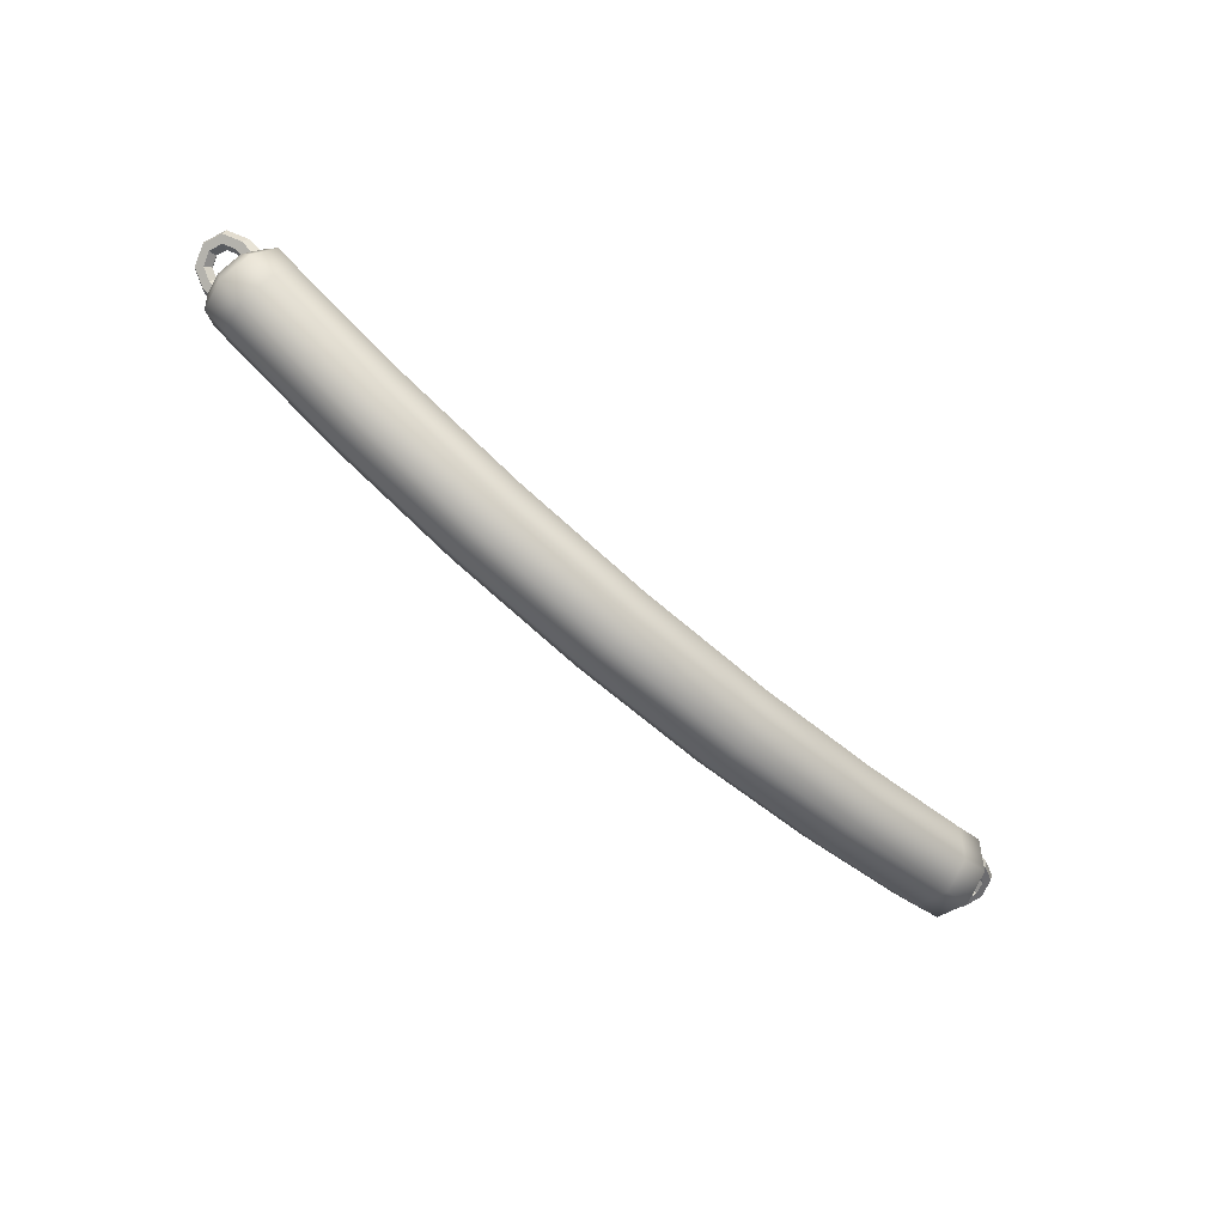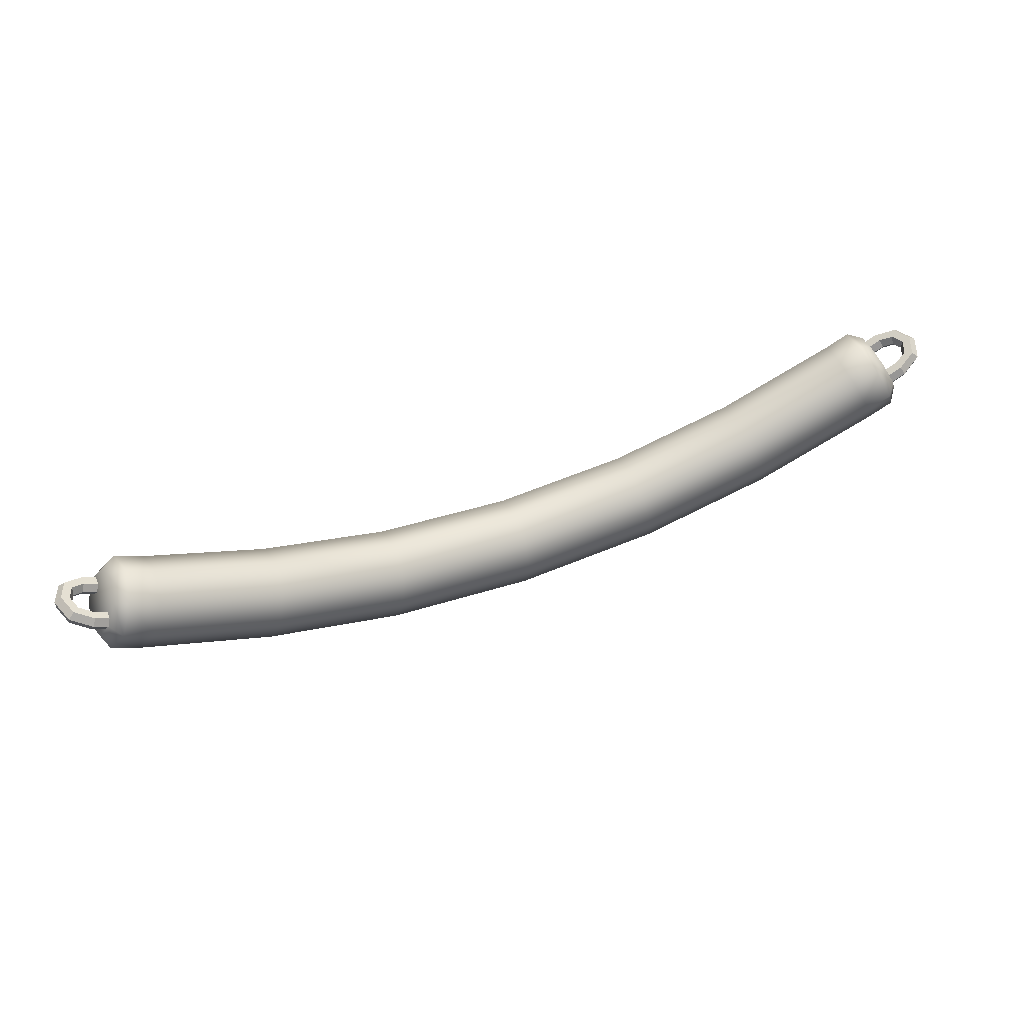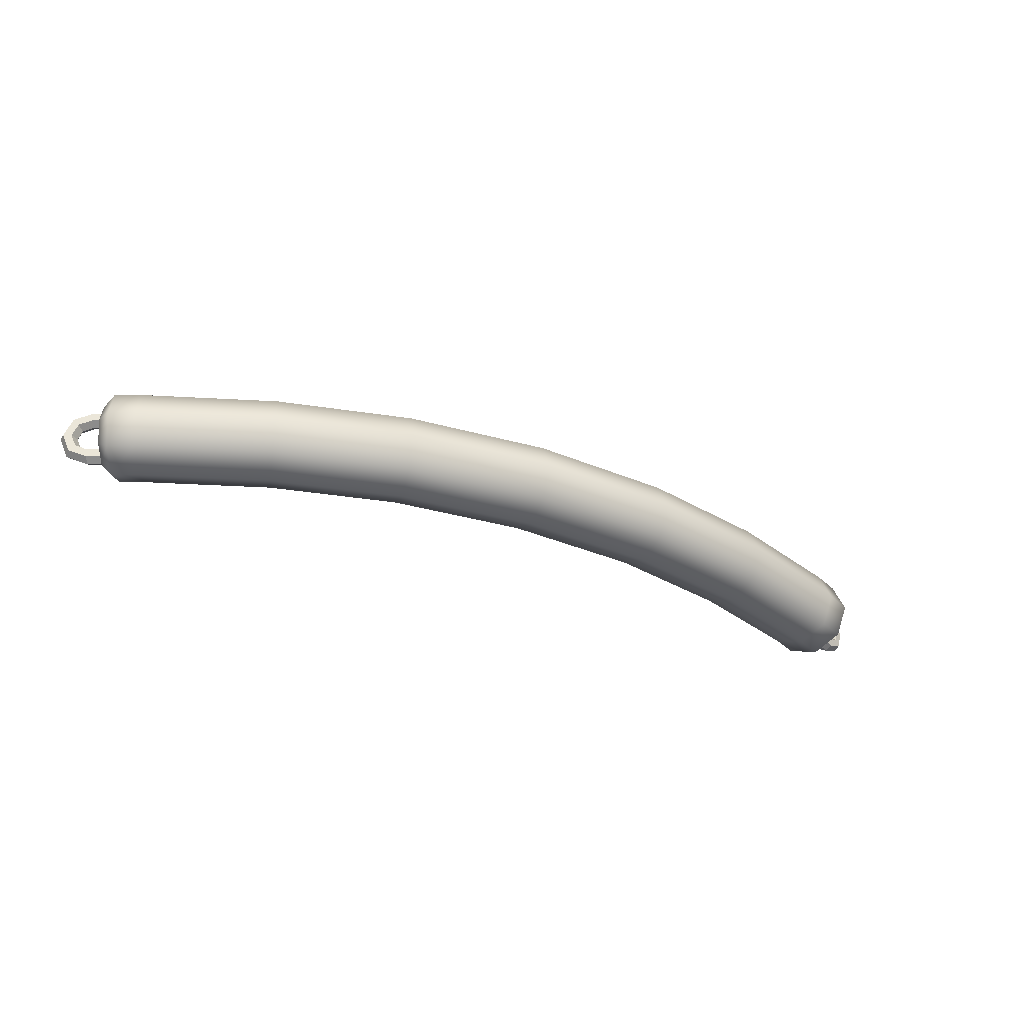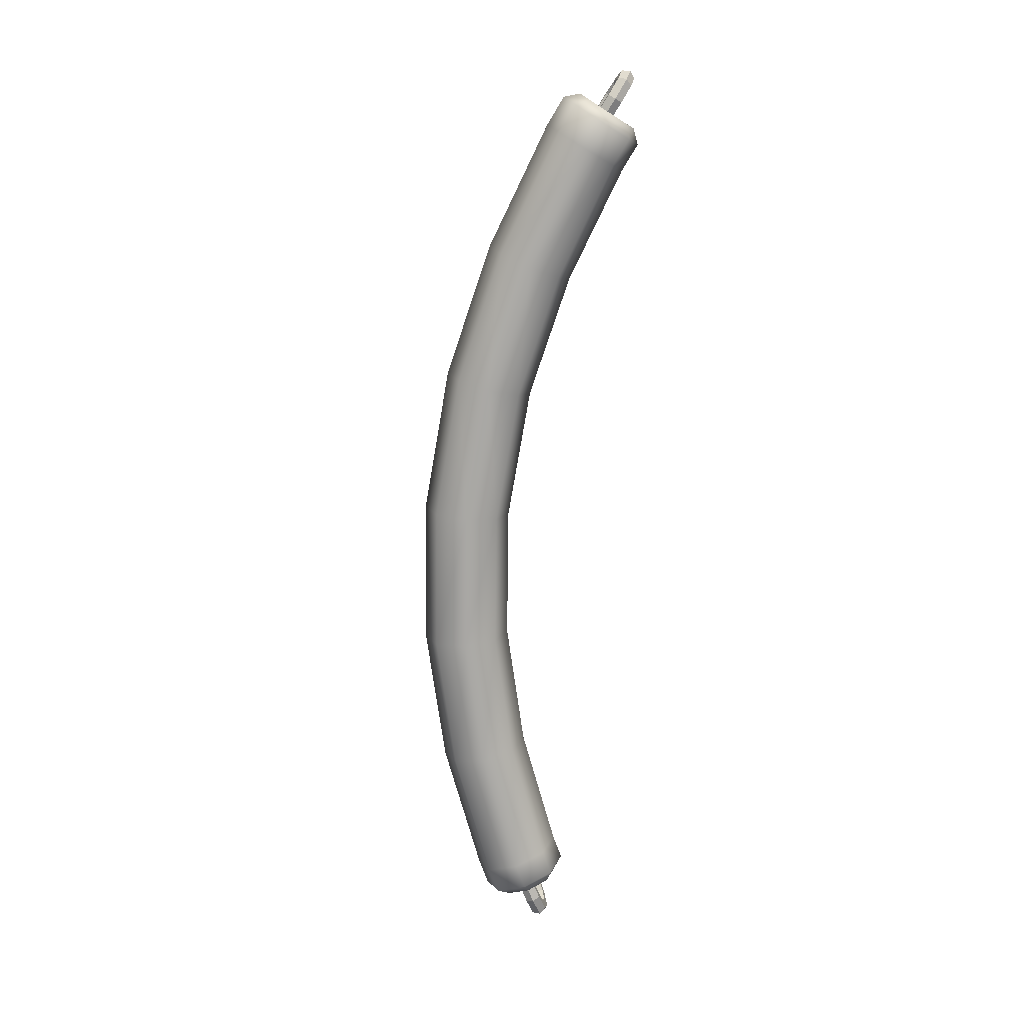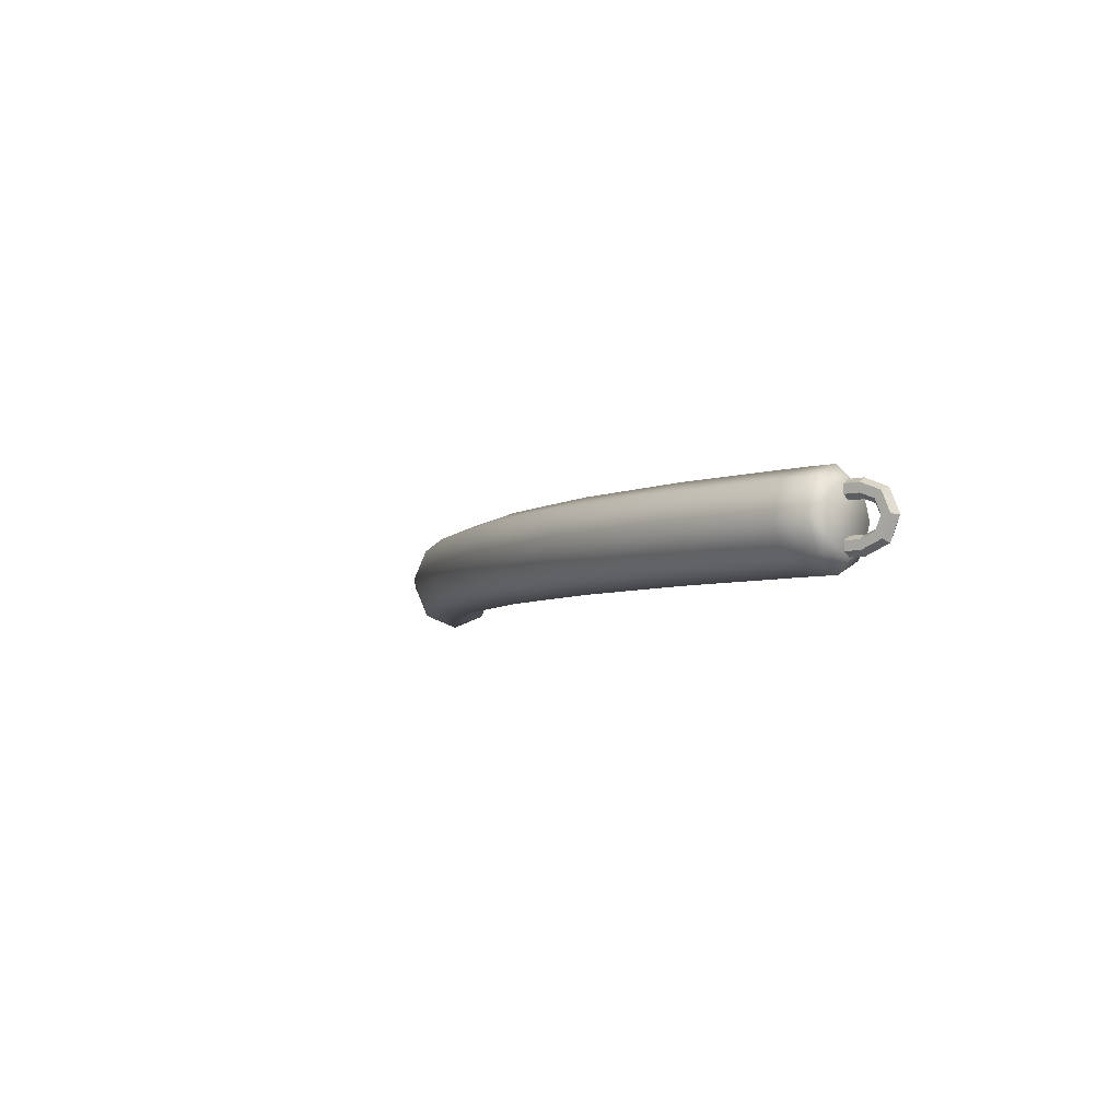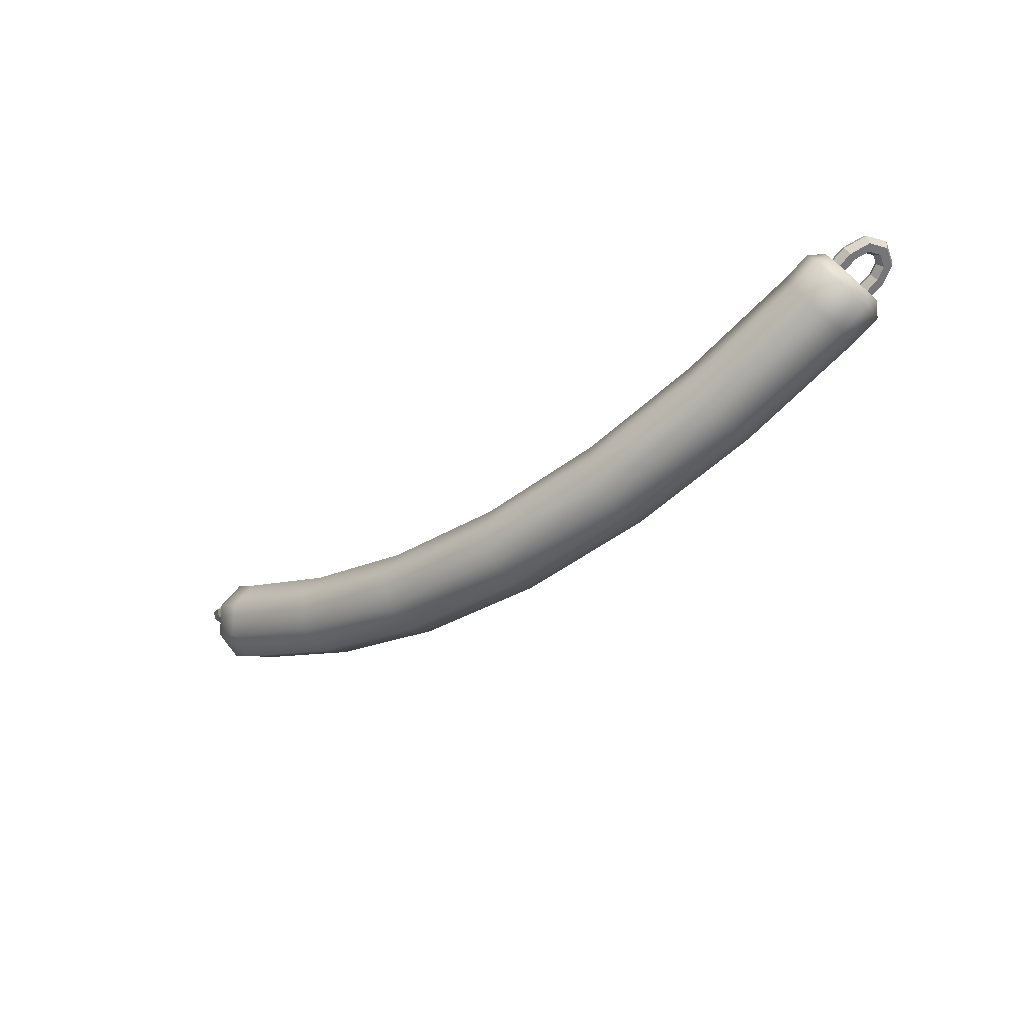
<metadata>
{"format":"obj","ext":"obj","renderer":"f3d","projection":"perspective","resolution":1024,"background":"white","views":[{"elev":-70.8,"azim":-41.4,"up":"+Y"},{"elev":49.3,"azim":157.6,"up":"+Y"},{"elev":-34.3,"azim":-25.4,"up":"+Z"},{"elev":-74.9,"azim":84.7,"up":"+Z"},{"elev":-5.2,"azim":65.5,"up":"+Z"},{"elev":-37.9,"azim":41.9,"up":"+Y"}]}
</metadata>
<code>
o Rope_Blue.001
v -1.104 1.846 -0.08588
v -1.088 1.88 0.00604
v -1.104 1.846 0.09796
v -1.143 1.763 0.136
v -1.182 1.679 0.09796
v -1.198 1.645 0.00604
v -1.182 1.679 -0.08588
v -1.143 1.763 -0.124
v -0.7581 1.713 -0.08611
v -0.7469 1.749 0.005817
v -0.7581 1.713 0.09774
v -0.785 1.625 0.1358
v -0.812 1.537 0.09774
v -0.8231 1.5 0.005817
v -0.812 1.537 -0.08611
v -0.785 1.625 -0.1242
v -0.3934 1.625 -0.08611
v -0.3874 1.663 0.005817
v -0.3934 1.625 0.09774
v -0.4078 1.534 0.1358
v -0.4223 1.444 0.09774
v -0.4283 1.406 0.005817
v -0.4223 1.444 -0.08611
v -0.4078 1.534 -0.1242
v 0.000104 1.593 -0.08611
v 0.000148 1.631 0.005817
v 0.000104 1.593 0.09774
v -0 1.501 0.1358
v -0.000105 1.409 0.09774
v -0.000148 1.371 0.005817
v -0.000105 1.409 -0.08611
v -0 1.501 -0.1242
v 0.3941 1.624 -0.08611
v 0.3882 1.662 0.005817
v 0.3941 1.624 0.09774
v 0.4083 1.533 0.1358
v 0.4225 1.443 0.09774
v 0.4283 1.405 0.005817
v 0.4225 1.443 -0.08611
v 0.4083 1.533 -0.1242
v 0.7595 1.71 -0.08611
v 0.7485 1.747 0.005817
v 0.7595 1.71 0.09774
v 0.7863 1.622 0.1358
v 0.813 1.534 0.09774
v 0.824 1.498 0.005817
v 0.813 1.534 -0.08611
v 0.7863 1.622 -0.1242
v 1.102 1.837 -0.08624
v 1.086 1.871 0.005686
v 1.102 1.837 0.09761
v 1.142 1.754 0.1357
v 1.181 1.671 0.09761
v 1.198 1.637 0.005686
v 1.181 1.671 -0.08624
v 1.142 1.754 -0.1243
v -1.213 1.87 -0.06057
v -1.172 1.878 -0.08588
v -1.201 1.894 0.00604
v -1.156 1.912 0.00604
v -1.213 1.87 0.07265
v -1.172 1.878 0.09796
v -1.243 1.81 0.1002
v -1.213 1.796 0.136
v -1.272 1.75 0.07265
v -1.253 1.713 0.09796
v -1.284 1.725 0.00604
v -1.27 1.679 0.00604
v -1.272 1.75 -0.06057
v -1.253 1.713 -0.08588
v -1.213 1.796 -0.124
v -1.243 1.81 -0.08815
v 1.222 1.867 -0.06092
v 1.181 1.875 -0.08624
v 1.21 1.891 0.005686
v 1.164 1.909 0.005686
v 1.222 1.867 0.07229
v 1.181 1.875 0.09761
v 1.252 1.807 0.09988
v 1.222 1.793 0.1357
v 1.282 1.748 0.07229
v 1.264 1.711 0.09761
v 1.295 1.723 0.005686
v 1.281 1.677 0.005686
v 1.282 1.748 -0.06092
v 1.264 1.711 -0.08624
v 1.252 1.807 -0.0885
v 1.222 1.793 -0.1243
v -1.25 1.791 0.08454
v -1.25 1.791 0.05954
v -1.241 1.81 0.04704
v -1.231 1.829 0.05954
v -1.231 1.829 0.08454
v -1.241 1.81 0.09704
v -1.281 1.83 -0.08496
v -1.271 1.85 -0.07246
v -1.271 1.85 -0.04746
v -1.281 1.83 -0.03496
v -1.291 1.811 -0.04746
v -1.291 1.811 -0.07246
v -1.338 1.859 -0.05831
v -1.321 1.875 -0.04947
v -1.305 1.867 -0.03179
v -1.307 1.843 -0.02295
v -1.324 1.828 -0.03179
v -1.34 1.836 -0.04947
v -1.362 1.871 0.00604
v -1.341 1.885 0.00604
v -1.319 1.874 0.00604
v -1.318 1.849 0.00604
v -1.338 1.835 0.00604
v -1.361 1.846 0.00604
v -1.338 1.859 0.07039
v -1.321 1.875 0.06155
v -1.305 1.867 0.04387
v -1.307 1.843 0.03503
v -1.324 1.828 0.04387
v -1.34 1.836 0.06155
v -1.281 1.83 0.09704
v -1.271 1.85 0.08454
v -1.271 1.85 0.05954
v -1.281 1.83 0.04704
v -1.291 1.811 0.05954
v -1.291 1.811 0.08454
v -1.25 1.791 -0.07246
v -1.25 1.791 -0.04746
v -1.241 1.81 -0.03496
v -1.231 1.829 -0.04746
v -1.231 1.829 -0.07246
v -1.241 1.81 -0.08496
v 1.261 1.783 -0.07281
v 1.261 1.783 -0.04781
v 1.251 1.803 -0.03531
v 1.242 1.822 -0.04781
v 1.242 1.822 -0.07281
v 1.251 1.803 -0.08531
v 1.292 1.823 0.09669
v 1.282 1.842 0.08419
v 1.282 1.842 0.05919
v 1.292 1.823 0.04669
v 1.301 1.804 0.05919
v 1.301 1.804 0.08419
v 1.349 1.852 0.07003
v 1.332 1.867 0.06119
v 1.316 1.859 0.04352
v 1.318 1.836 0.03468
v 1.335 1.821 0.04352
v 1.351 1.828 0.06119
v 1.373 1.864 0.005686
v 1.352 1.877 0.005686
v 1.33 1.866 0.005686
v 1.328 1.841 0.005686
v 1.349 1.828 0.005686
v 1.372 1.839 0.005686
v 1.349 1.852 -0.05866
v 1.332 1.867 -0.04982
v 1.316 1.859 -0.03214
v 1.318 1.836 -0.0233
v 1.335 1.821 -0.03214
v 1.351 1.828 -0.04982
v 1.292 1.823 -0.08531
v 1.282 1.842 -0.07281
v 1.282 1.842 -0.04781
v 1.292 1.823 -0.03531
v 1.301 1.804 -0.04781
v 1.301 1.804 -0.07281
v 1.261 1.783 0.08419
v 1.261 1.783 0.05919
v 1.251 1.803 0.04669
v 1.242 1.822 0.05919
v 1.242 1.822 0.08419
v 1.251 1.803 0.09669
f 9 8 1
f 10 1 2
f 11 2 3
f 4 11 3
f 5 12 4
f 6 13 5
f 7 14 6
f 16 7 8
f 17 16 9
f 18 9 10
f 11 18 10
f 12 19 11
f 13 20 12
f 14 21 13
f 23 14 15
f 24 15 16
f 25 24 17
f 26 17 18
f 19 26 18
f 20 27 19
f 21 28 20
f 22 29 21
f 31 22 23
f 32 23 24
f 25 40 32
f 26 33 25
f 35 26 27
f 36 27 28
f 37 28 29
f 38 29 30
f 31 38 30
f 32 39 31
f 33 48 40
f 34 41 33
f 43 34 35
f 44 35 36
f 45 36 37
f 46 37 38
f 39 46 38
f 40 47 39
f 49 48 41
f 50 41 42
f 43 50 42
f 44 51 43
f 45 52 44
f 46 53 45
f 55 46 47
f 56 47 48
f 77 81 85
f 74 56 49
f 52 78 51
f 53 80 52
f 54 82 53
f 86 54 55
f 88 55 56
f 76 49 50
f 71 7 70
f 70 6 68
f 6 66 68
f 5 64 66
f 4 62 64
f 58 8 71
f 3 60 62
f 60 1 58
f 51 76 50
f 71 57 58
f 59 58 57
f 59 62 60
f 61 64 62
f 63 66 64
f 65 68 66
f 69 68 67
f 72 70 69
f 73 88 74
f 74 75 73
f 78 75 76
f 80 77 78
f 82 79 80
f 84 81 82
f 84 85 83
f 86 87 85
f 65 61 57
f 95 102 96
f 96 103 97
f 97 104 98
f 98 105 99
f 99 106 100
f 100 101 95
f 101 108 102
f 102 109 103
f 109 104 103
f 110 105 104
f 111 106 105
f 112 101 106
f 113 108 107
f 108 115 109
f 109 116 110
f 110 117 111
f 117 112 111
f 118 107 112
f 119 114 113
f 120 115 114
f 121 116 115
f 122 117 116
f 123 118 117
f 118 119 113
f 99 127 98
f 120 92 121
f 97 129 96
f 123 89 124
f 100 126 99
f 122 92 91
f 97 127 128
f 120 94 93
f 124 94 119
f 95 129 130
f 100 130 125
f 123 91 90
f 137 144 138
f 138 145 139
f 139 146 140
f 146 141 140
f 141 148 142
f 148 137 142
f 143 150 144
f 144 151 145
f 145 152 146
f 152 147 146
f 147 154 148
f 148 149 143
f 155 150 149
f 150 157 151
f 151 158 152
f 158 153 152
f 159 154 153
f 154 155 149
f 161 156 155
f 162 157 156
f 163 158 157
f 158 165 159
f 165 160 159
f 160 161 155
f 141 169 140
f 162 134 163
f 139 171 138
f 165 131 166
f 142 168 141
f 164 134 133
f 139 169 170
f 162 136 135
f 166 136 161
f 137 171 172
f 142 172 167
f 165 133 132
f 9 16 8
f 10 9 1
f 11 10 2
f 4 12 11
f 5 13 12
f 6 14 13
f 7 15 14
f 16 15 7
f 17 24 16
f 18 17 9
f 11 19 18
f 12 20 19
f 13 21 20
f 14 22 21
f 23 22 14
f 24 23 15
f 25 32 24
f 26 25 17
f 19 27 26
f 20 28 27
f 21 29 28
f 22 30 29
f 31 30 22
f 32 31 23
f 25 33 40
f 26 34 33
f 35 34 26
f 36 35 27
f 37 36 28
f 38 37 29
f 31 39 38
f 32 40 39
f 33 41 48
f 34 42 41
f 43 42 34
f 44 43 35
f 45 44 36
f 46 45 37
f 39 47 46
f 40 48 47
f 49 56 48
f 50 49 41
f 43 51 50
f 44 52 51
f 45 53 52
f 46 54 53
f 55 54 46
f 56 55 47
f 85 87 73
f 73 75 77
f 77 79 81
f 81 83 85
f 85 73 77
f 74 88 56
f 52 80 78
f 53 82 80
f 54 84 82
f 86 84 54
f 88 86 55
f 76 74 49
f 71 8 7
f 70 7 6
f 6 5 66
f 5 4 64
f 4 3 62
f 58 1 8
f 3 2 60
f 60 2 1
f 51 78 76
f 71 72 57
f 59 60 58
f 59 61 62
f 61 63 64
f 63 65 66
f 65 67 68
f 69 70 68
f 72 71 70
f 73 87 88
f 74 76 75
f 78 77 75
f 80 79 77
f 82 81 79
f 84 83 81
f 84 86 85
f 86 88 87
f 57 72 69
f 69 67 65
f 65 63 61
f 61 59 57
f 57 69 65
f 95 101 102
f 96 102 103
f 97 103 104
f 98 104 105
f 99 105 106
f 100 106 101
f 101 107 108
f 102 108 109
f 109 110 104
f 110 111 105
f 111 112 106
f 112 107 101
f 113 114 108
f 108 114 115
f 109 115 116
f 110 116 117
f 117 118 112
f 118 113 107
f 119 120 114
f 120 121 115
f 121 122 116
f 122 123 117
f 123 124 118
f 118 124 119
f 99 126 127
f 120 93 92
f 97 128 129
f 123 90 89
f 100 125 126
f 122 121 92
f 97 98 127
f 120 119 94
f 124 89 94
f 95 96 129
f 100 95 130
f 123 122 91
f 137 143 144
f 138 144 145
f 139 145 146
f 146 147 141
f 141 147 148
f 148 143 137
f 143 149 150
f 144 150 151
f 145 151 152
f 152 153 147
f 147 153 154
f 148 154 149
f 155 156 150
f 150 156 157
f 151 157 158
f 158 159 153
f 159 160 154
f 154 160 155
f 161 162 156
f 162 163 157
f 163 164 158
f 158 164 165
f 165 166 160
f 160 166 161
f 141 168 169
f 162 135 134
f 139 170 171
f 165 132 131
f 142 167 168
f 164 163 134
f 139 140 169
f 162 161 136
f 166 131 136
f 137 138 171
f 142 137 172
f 165 164 133

</code>
